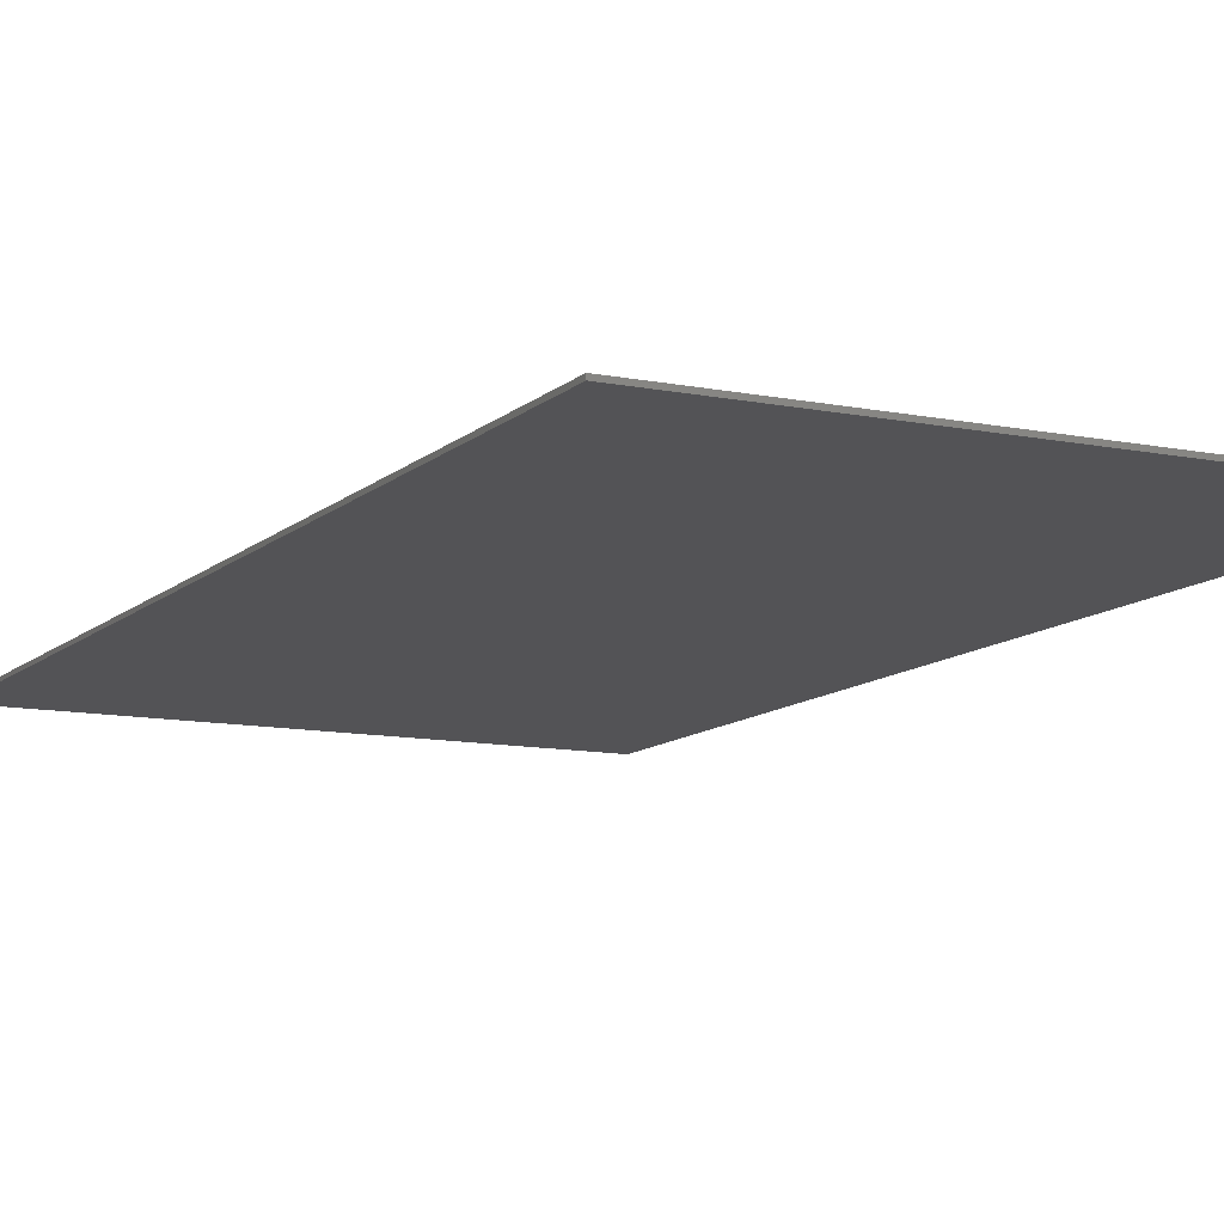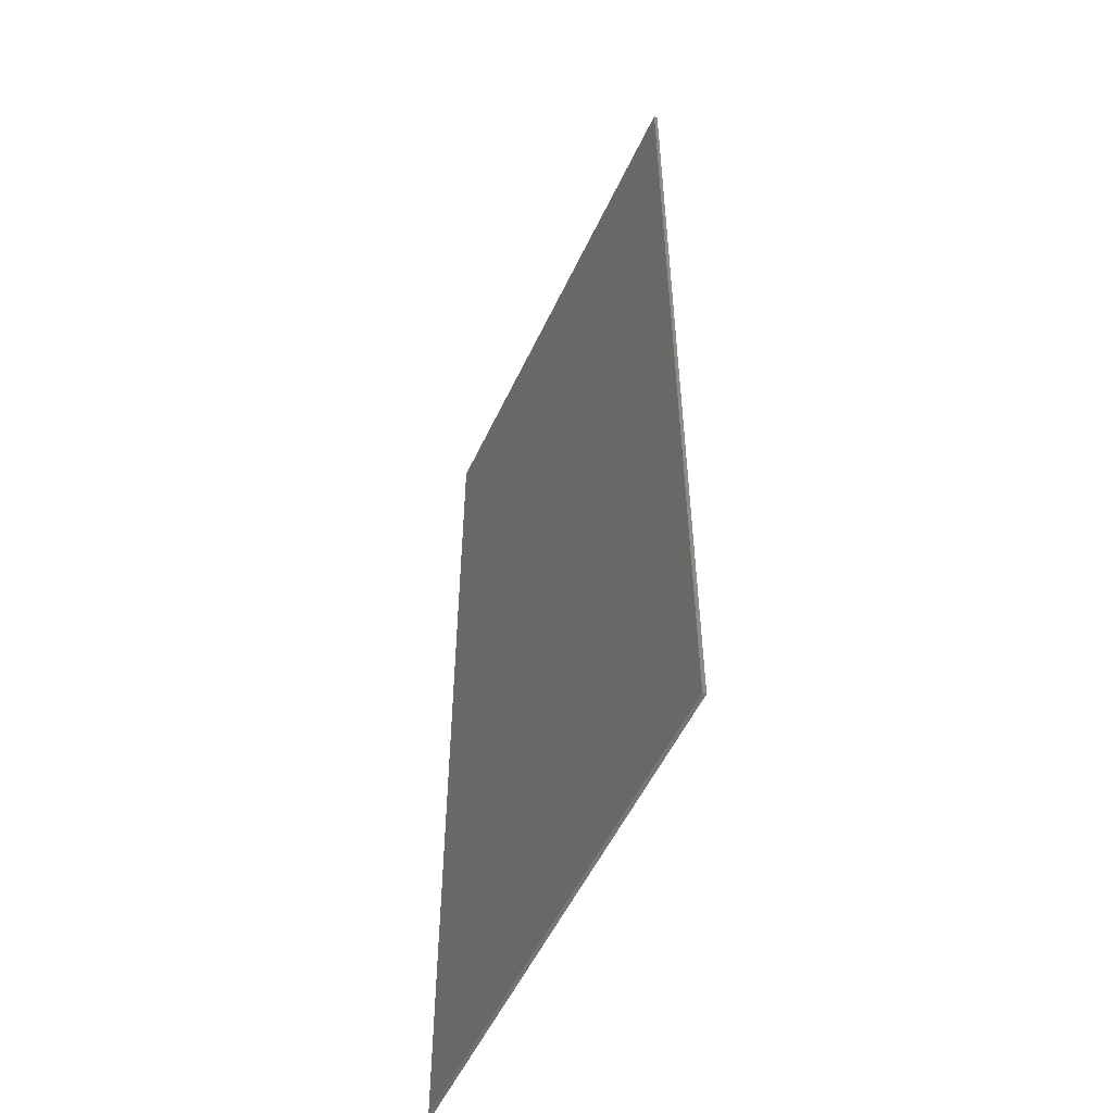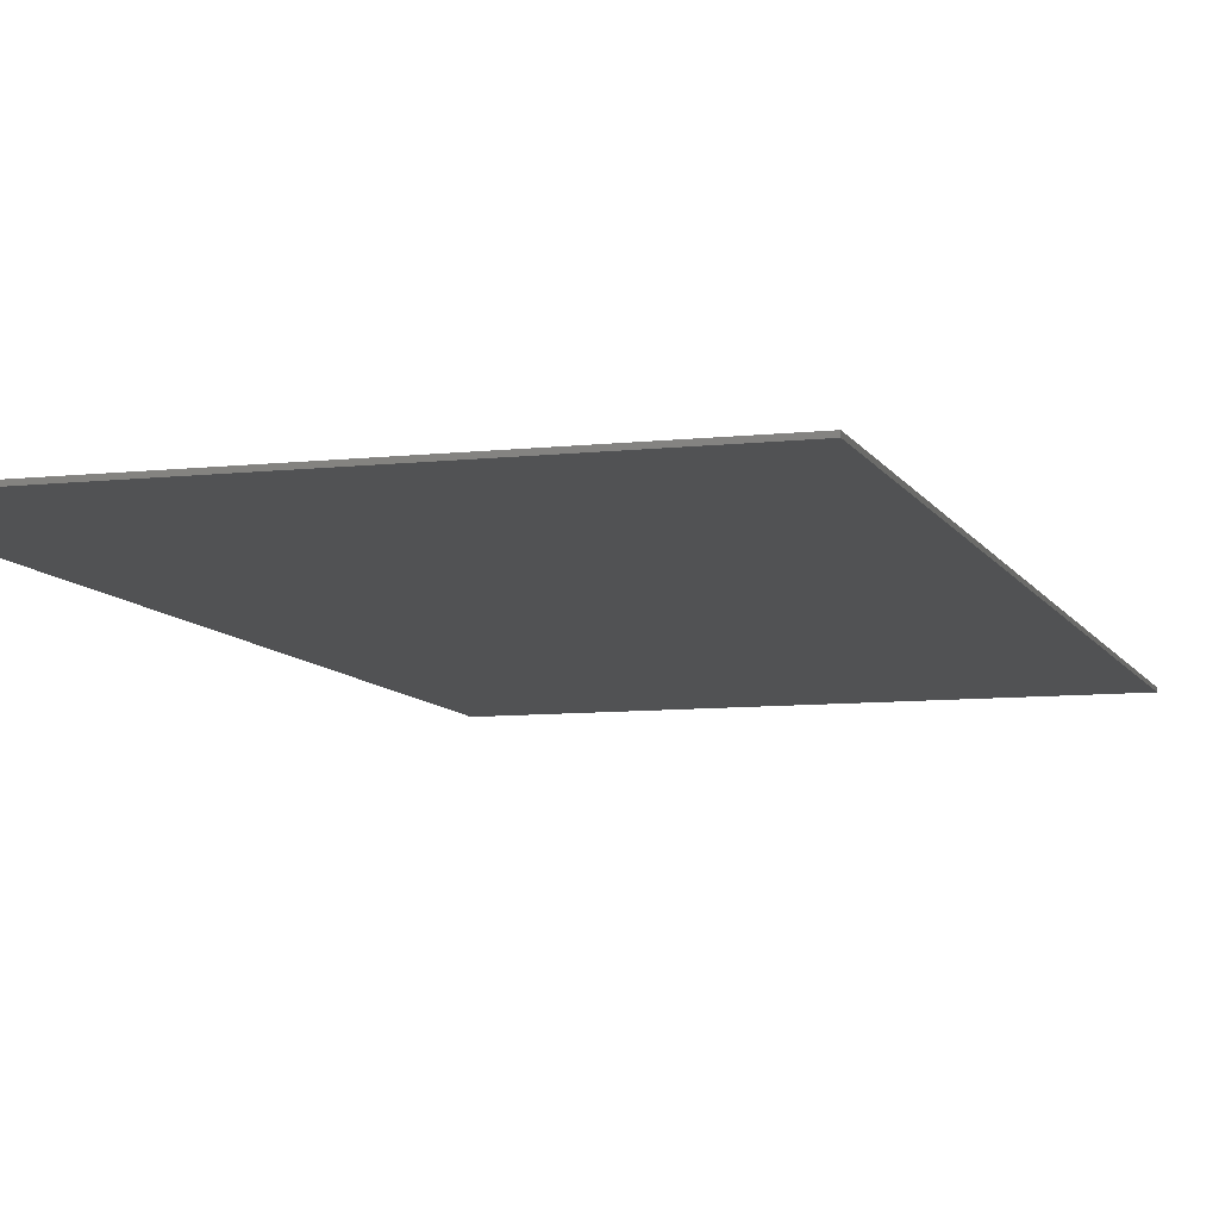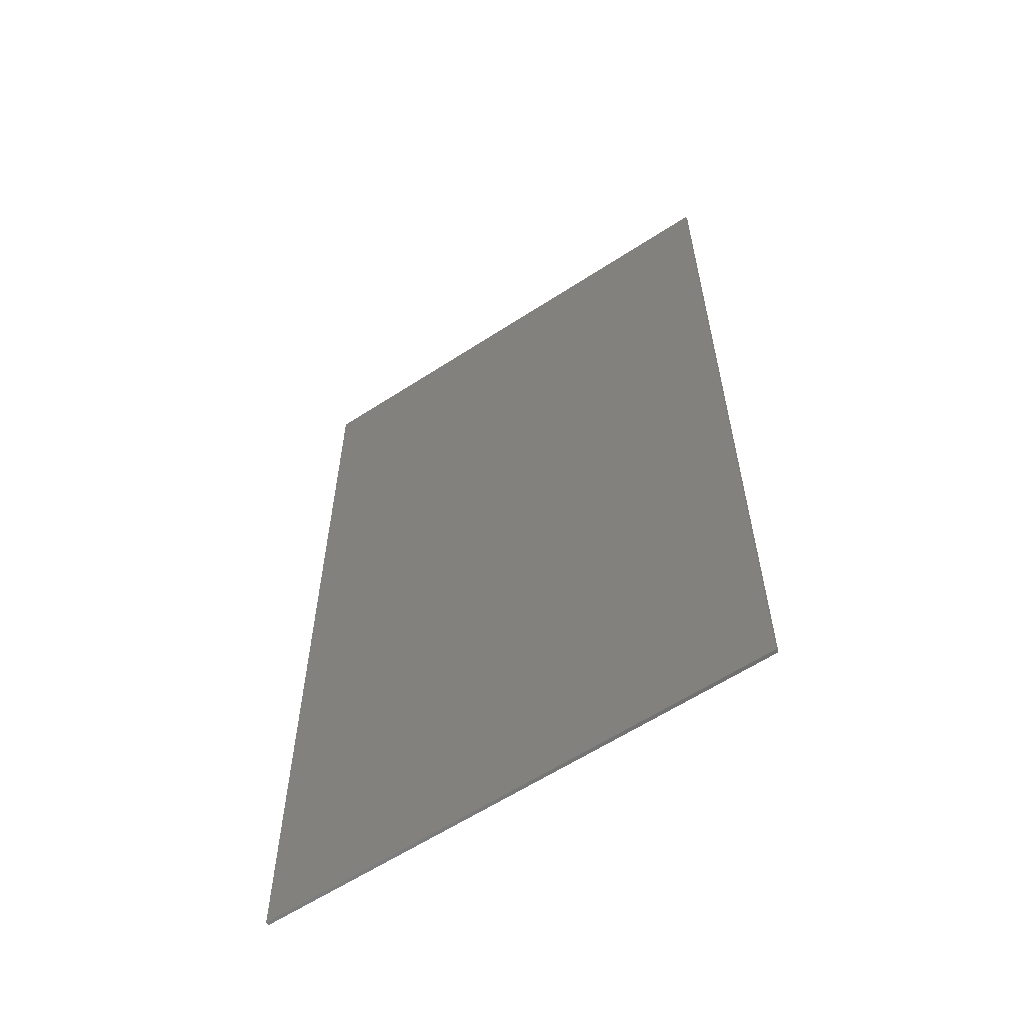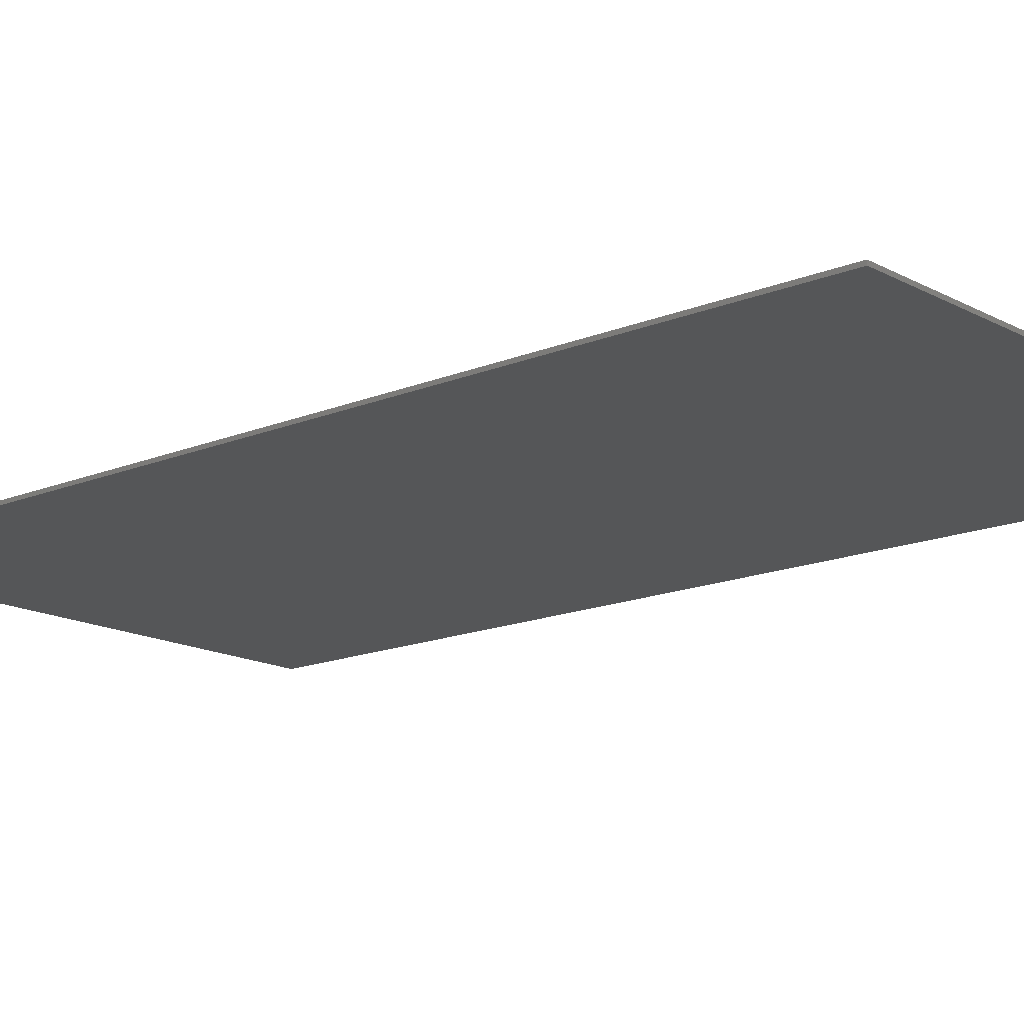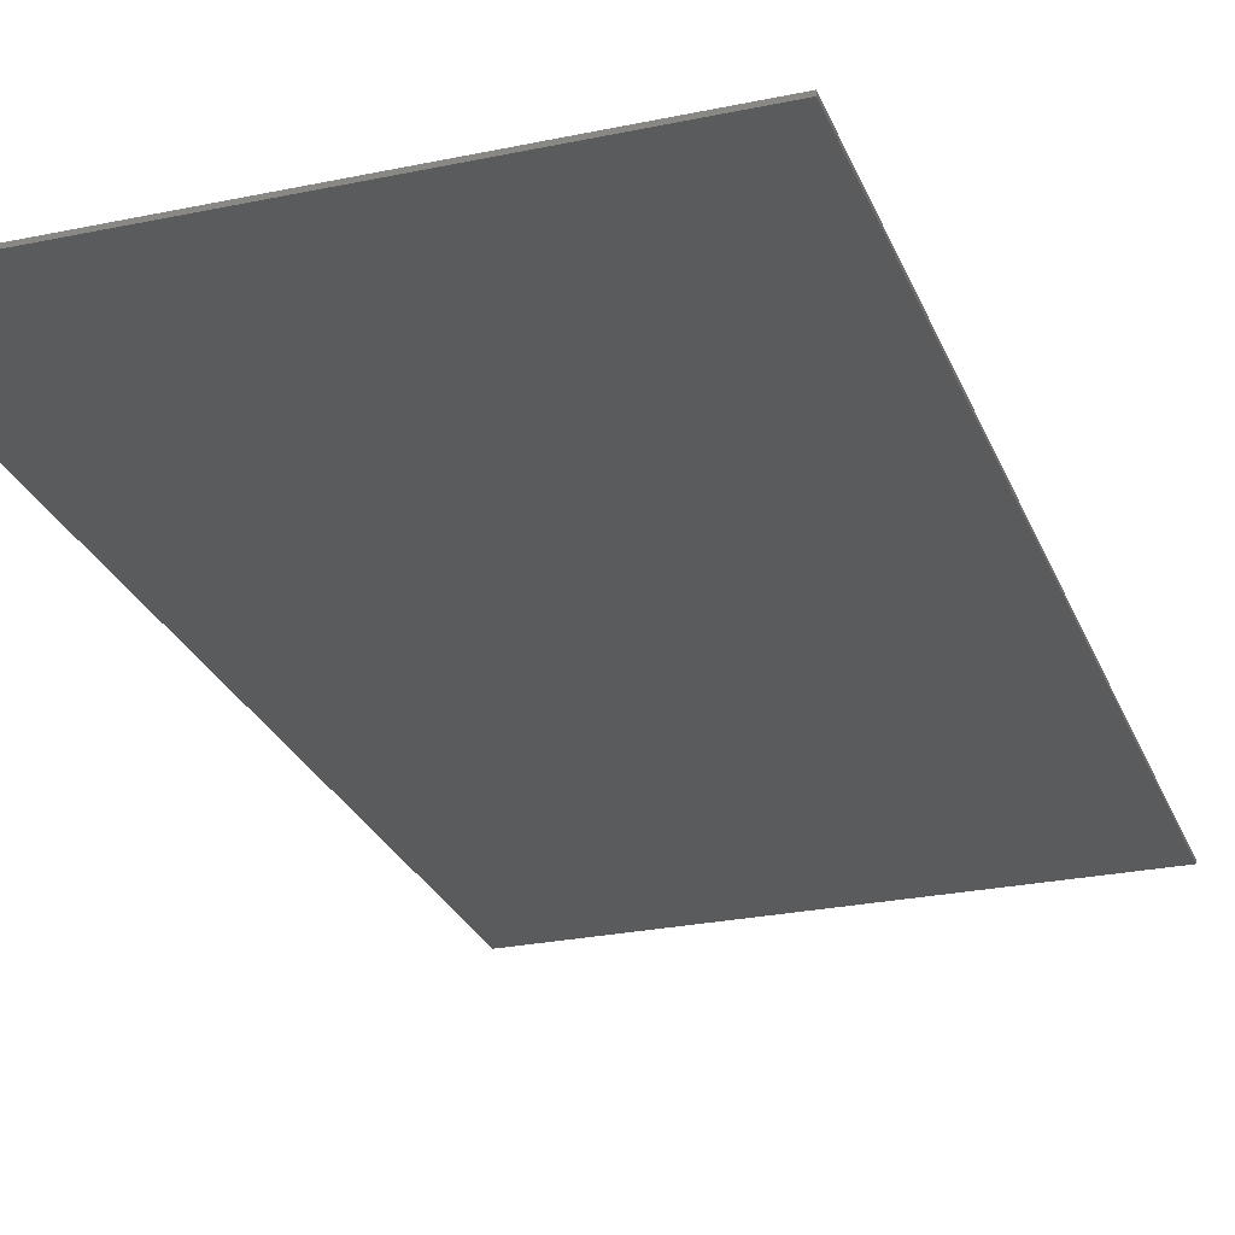
<metadata>
{"format":"stl","ext":"stl","renderer":"f3d","projection":"perspective","resolution":1024,"background":"white","views":[{"elev":-11.0,"azim":-26.7,"up":"+Y"},{"elev":-53.7,"azim":65.3,"up":"+Z"},{"elev":-8.4,"azim":-163.0,"up":"+Y"},{"elev":-60.9,"azim":33.6,"up":"+Z"},{"elev":-15.4,"azim":131.4,"up":"+Y"},{"elev":-26.2,"azim":-161.6,"up":"+Y"}]}
</metadata>
<code>
# stl→obj: 14 verts, 18 faces
v 7.2 0 13.6
v 7.2 0 -13.6
v -7.2 0 -13.6
v -7.2 0 13.6
v -7.2 -0.1 13.6
v 7.2 -0.1 13.6
v -7.2 -0.1 -13.6
v 7.2 -0.1 -13.6
v 0 -0.1 -13.6
v -7.2 -0.1 -4.664
v -7.2 -0.1 4.664
v 7.2 -0.1 -4.664
v 7.2 -0.1 4.664
v 0 -0.1 13.6
f 1 2 3
f 3 4 1
f 5 6 1
f 1 4 5
f 7 5 4
f 4 3 7
f 8 7 3
f 3 2 8
f 6 8 2
f 2 1 6
f 9 10 7
f 8 11 10
f 10 9 8
f 12 5 11
f 11 8 12
f 13 14 5
f 5 12 13
f 6 14 13

</code>
